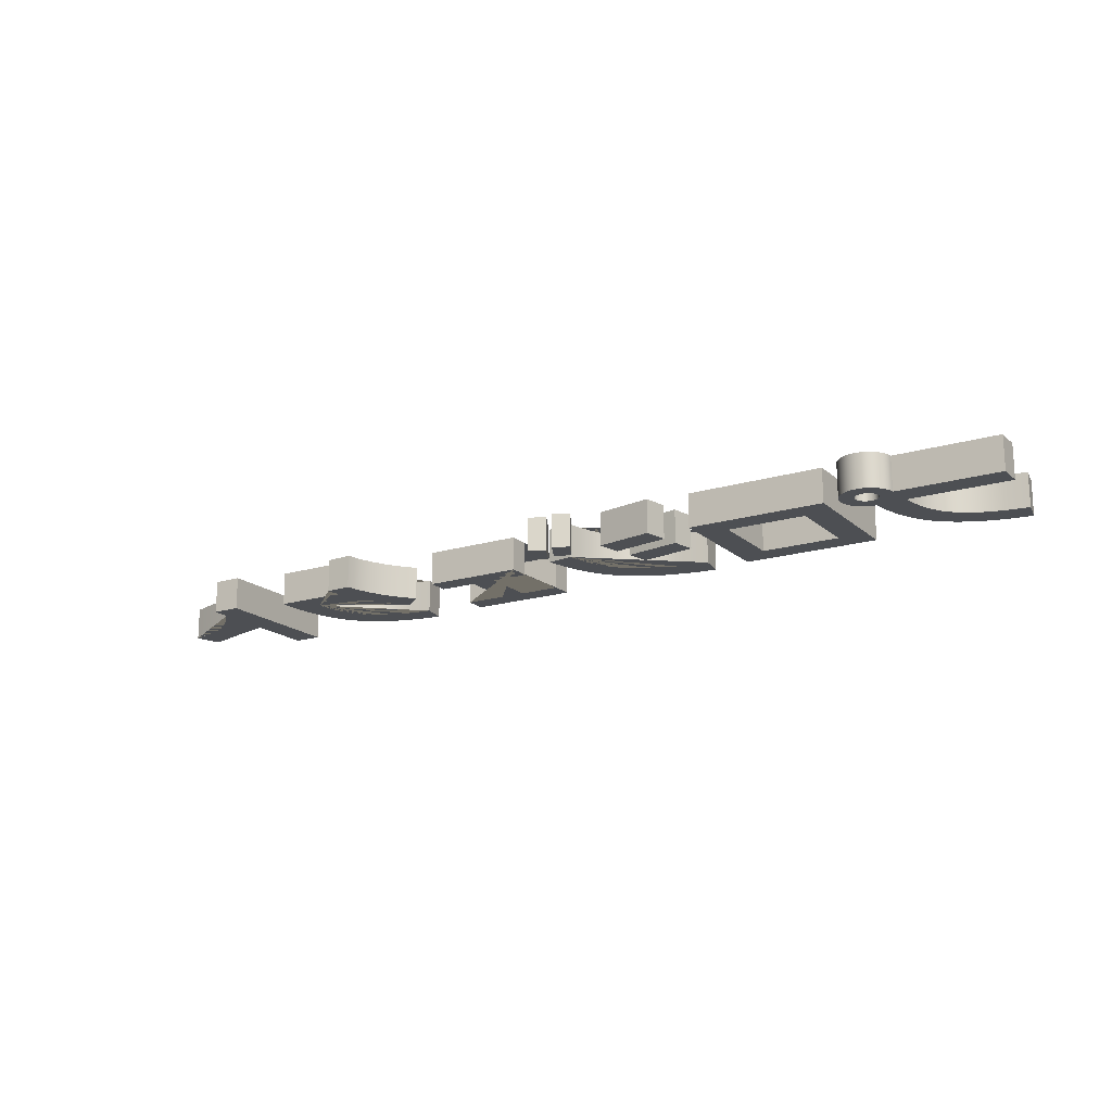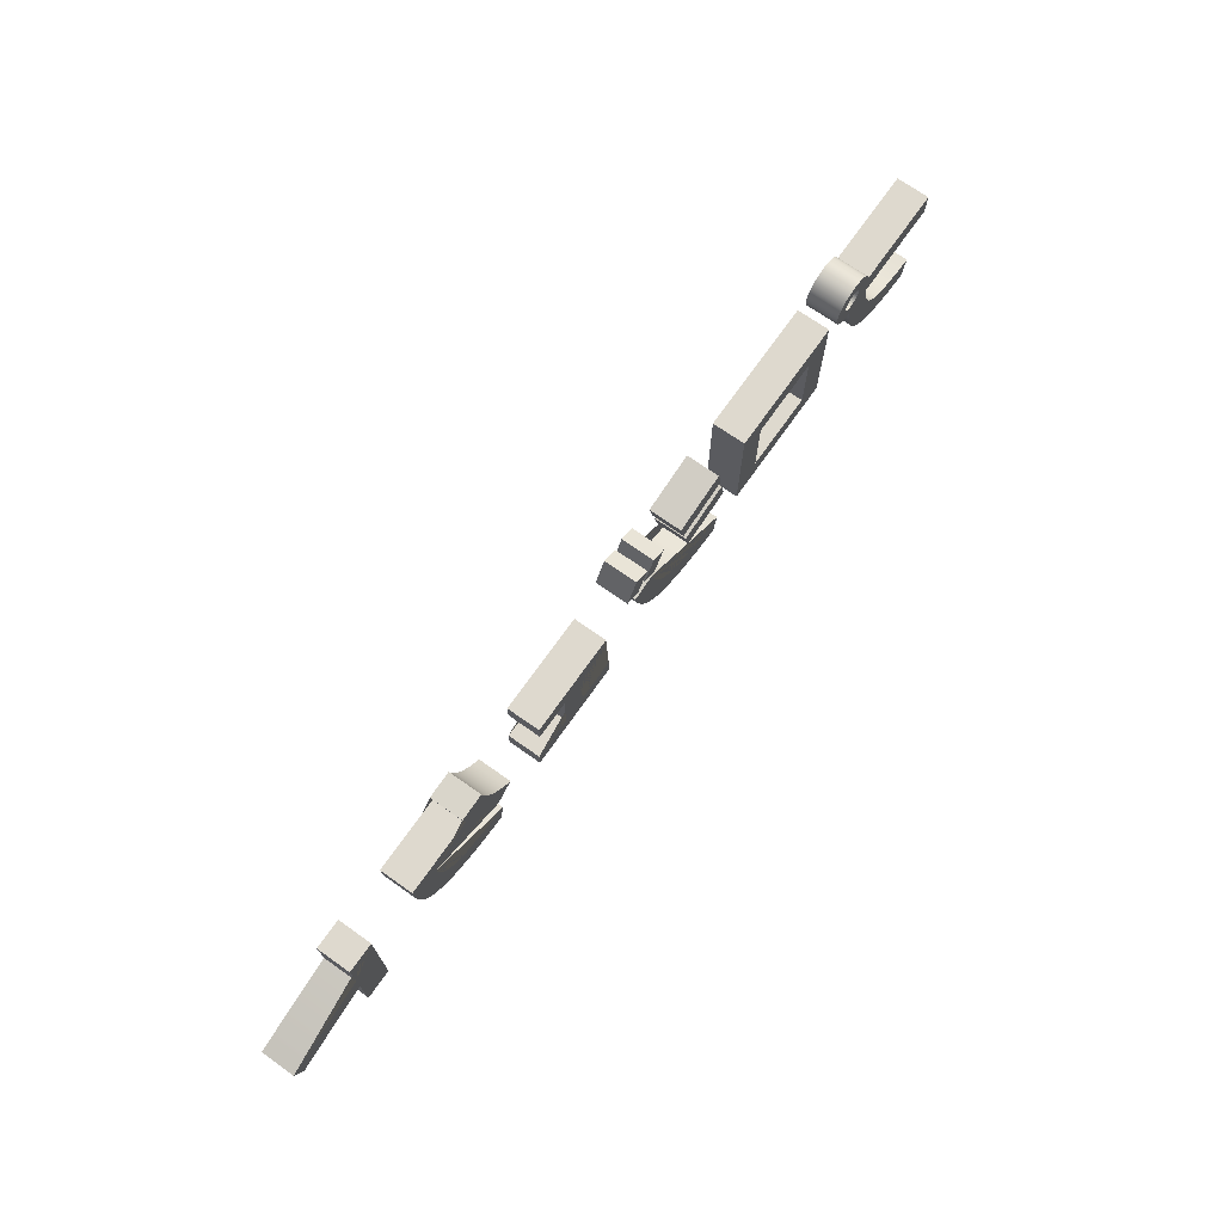
<metadata>
{"format":"obj","ext":"obj","renderer":"f3d","projection":"perspective","resolution":1024,"background":"white","views":[{"elev":-17.5,"azim":-148.8,"up":"+Z"},{"elev":71.5,"azim":125.2,"up":"+Y"}]}
</metadata>
<code>
v -453.3 112 0
v -571.1 112 0
v -571.1 142.6 0
v -449.9 142.6 0
v -449.5 145.8 0
v -448.9 148.4 0
v -448 150.9 0
v -447 153.3 0
v -445.7 155.6 0
v -444.3 157.7 0
v -442.6 159.8 0
v -440.3 162.1 0
v -437.8 164.2 0
v -435.6 165.7 0
v -433.3 167 0
v -430.9 168 0
v -428.5 168.9 0
v -425.9 169.5 0
v -423.3 169.8 0
v -420.1 170 0
v -417.2 169.9 0
v -414.4 169.5 0
v -411.6 168.9 0
v -409 168 0
v -406.5 166.8 0
v -404.1 165.4 0
v -401.8 163.8 0
v -400.3 162.6 0
v -398.9 161.2 0
v -396.9 159 0
v -395.2 156.8 0
v -393.7 154.4 0
v -392.5 151.9 0
v -391.5 149.3 0
v -390.8 146.7 0
v -390.3 143.9 0
v -390.2 142 0
v -390.1 140 0
v -390.2 137.1 0
v -390.6 134.3 0
v -391.2 131.7 0
v -392.1 129.1 0
v -393.2 126.6 0
v -394.6 124.2 0
v -396.2 122 0
v -397.4 120.5 0
v -398.7 119.1 0
v -401.2 116.8 0
v -403.4 115.1 0
v -405.8 113.7 0
v -408.2 112.5 0
v -410.7 111.5 0
v -413.4 110.8 0
v -416.2 110.3 0
v -419.5 110 0
v -422 92.42 0
v -425.9 76.28 0
v -430.5 63.34 0
v -435.2 53.13 0
v -440.7 43.74 0
v -447 35.15 0
v -451.6 29.88 0
v -457.8 23.8 0
v -466 17.18 0
v -475.1 11.24 0
v -485 5.979 0
v -497.6 0.7 0
v -513.5 -4.2 0
v -530.8 -7.891 0
v -552.1 -10.6 0
v -557.9 19.2 0
v -536.7 22.03 0
v -521.2 25.55 0
v -509 29.59 0
v -499.4 33.82 0
v -492 37.97 0
v -487.4 41.01 0
v -482.3 45.1 0
v -477.6 49.6 0
v -473.3 54.59 0
v -469.4 60.07 0
v -465.3 67.28 0
v -461.7 75.19 0
v -458.3 85.3 0
v -455.3 98.03 0
v -410.9 130.8 0
v -410 131.7 0
v -409.3 132.7 0
v -408.7 133.7 0
v -408.1 134.8 0
v -407.7 135.9 0
v -407.4 137.1 0
v -407.2 138.3 0
v -407.1 139.1 0
v -407.1 140 0
v -407.2 141.3 0
v -407.3 142.5 0
v -407.6 143.7 0
v -408 144.8 0
v -408.5 145.9 0
v -409.1 146.9 0
v -409.8 147.9 0
v -410.3 148.6 0
v -410.9 149.2 0
v -411.8 150.1 0
v -412.8 150.8 0
v -413.8 151.4 0
v -414.9 152 0
v -416 152.4 0
v -417.2 152.7 0
v -418.4 152.9 0
v -419.2 153 0
v -420.1 153 0
v -421.4 152.9 0
v -422.6 152.8 0
v -423.8 152.5 0
v -424.9 152.1 0
v -426 151.6 0
v -427 151 0
v -428 150.3 0
v -428.7 149.8 0
v -429.3 149.2 0
v -430.2 148.3 0
v -430.9 147.3 0
v -431.5 146.3 0
v -432.1 145.2 0
v -432.5 144.1 0
v -432.8 142.9 0
v -433 141.7 0
v -433.1 140.9 0
v -433.1 140 0
v -433 138.7 0
v -432.9 137.5 0
v -432.6 136.3 0
v -432.2 135.2 0
v -431.7 134.1 0
v -431.1 133.1 0
v -430.4 132.1 0
v -429.9 131.4 0
v -429.3 130.8 0
v -428.4 129.9 0
v -427.4 129.2 0
v -426.4 128.6 0
v -425.3 128 0
v -424.2 127.6 0
v -423 127.3 0
v -421.8 127.1 0
v -421 127 0
v -420.1 127 0
v -418.8 127.1 0
v -417.6 127.2 0
v -416.4 127.5 0
v -415.3 127.9 0
v -414.2 128.4 0
v -413.2 129 0
v -412.2 129.7 0
v -411.5 130.2 0
v -339.5 -2.6 0
v -373.5 -2.6 0
v -373.5 146.6 0
v -212.7 146.6 0
v -212.7 -2.6 0
v -339.5 26.4 0
v -246.7 26.4 0
v -246.7 117.6 0
v -339.5 117.6 0
v -44.7 121.8 0
v -14.1 116.8 0
v -19.17 95.15 0
v -24.93 77.75 0
v -30.94 63.96 0
v -37.86 51.5 0
v -44.51 41.88 0
v -51.82 33.24 0
v -55.73 29.29 0
v -61.2 24.4 0
v -70.14 17.72 0
v -80.1 11.71 0
v -93.03 5.529 0
v -109.5 -0.4292 0
v -130.3 -5.725 0
v -148 -8.813 0
v -167.1 -11 0
v -172.1 19.6 0
v -142.2 23.33 0
v -130.2 25.75 0
v -119.4 28.6 0
v -108.7 32.32 0
v -99.6 36.45 0
v -91.16 41.25 0
v -87.2 43.9 0
v -82.8 47.2 0
v -76.94 52.3 0
v -71.6 57.86 0
v -66.78 63.86 0
v -62.48 70.3 0
v -58.7 77.2 0
v -54.05 87.87 0
v -48.91 103.7 0
v -30.9 135.6 0
v -49.7 126.6 0
v -64.9 155.6 0
v -46.1 165 0
v -0.1 138 0
v -19.3 128.8 0
v -34.9 158.4 0
v -15.7 168 0
v -174.3 105.6 0
v -107.7 92.8 0
v -113.7 65 0
v -180.1 77.8 0
v -164.5 154 0
v -96.5 141.2 0
v -102.5 112.6 0
v -170.5 125.6 0
v 38.1 114.2 0
v 155.7 114.2 0
v 155.7 88.8 0
v 111.7 88.8 0
v 111.7 23.2 0
v 160.5 23.2 0
v 160.5 -2.2 0
v 33.3 -2.2 0
v 33.3 23.2 0
v 82.1 23.2 0
v 82.1 88.8 0
v 38.1 88.8 0
v 330.9 110 0
v 270.3 110 0
v 264.7 98.08 0
v 257.2 85.34 0
v 248.4 72.98 0
v 240.1 63.16 0
v 230.9 53.6 0
v 208.1 73.2 0
v 217.2 83.15 0
v 225.3 93.96 0
v 231.1 103.1 0
v 236.3 112.7 0
v 241.9 125.3 0
v 246.2 137.9 0
v 248.7 147.9 0
v 250.3 157.8 0
v 281.7 156 0
v 280.6 147.1 0
v 279.1 139 0
v 365.9 139 0
v 365.9 133.6 0
v 364.9 109.1 0
v 362.2 89.44 0
v 358.6 73.81 0
v 354.4 61.6 0
v 349.4 50.48 0
v 344.5 42.06 0
v 340.1 35.86 0
v 334 28.8 0
v 327.2 22.4 0
v 319.7 16.54 0
v 311.3 11.24 0
v 300.3 5.613 0
v 288.1 0.7762 0
v 272.4 -3.862 0
v 252.7 -7.837 0
v 230.9 -10.4 0
v 225.9 18.6 0
v 249.9 22.04 0
v 267.3 26.2 0
v 279.5 30.37 0
v 288.9 34.64 0
v 296 38.76 0
v 299.2 40.98 0
v 303.2 44.1 0
v 307.7 48.38 0
v 311.9 53.17 0
v 315.6 58.47 0
v 319 64.29 0
v 322.5 71.95 0
v 325.5 80.35 0
v 328.2 91.09 0
v 329.7 99.38 0
v 429.5 155.4 0
v 463.5 155.4 0
v 463.5 100.2 0
v 517.5 85.45 0
v 571.1 67.6 0
v 560.7 37 0
v 511.1 53.6 0
v 463.5 67 0
v 463.5 -11.4 0
v 429.5 -11.4 0
v -453.3 112 40
v -571.1 112 40
v -571.1 142.6 40
v -449.9 142.6 40
v -449.5 145.8 40
v -448.9 148.4 40
v -448 150.9 40
v -447 153.3 40
v -445.7 155.6 40
v -444.3 157.7 40
v -442.6 159.8 40
v -440.3 162.1 40
v -437.8 164.2 40
v -435.6 165.7 40
v -433.3 167 40
v -430.9 168 40
v -428.5 168.9 40
v -425.9 169.5 40
v -423.3 169.8 40
v -420.1 170 40
v -417.2 169.9 40
v -414.4 169.5 40
v -411.6 168.9 40
v -409 168 40
v -406.5 166.8 40
v -404.1 165.4 40
v -401.8 163.8 40
v -400.3 162.6 40
v -398.9 161.2 40
v -396.9 159 40
v -395.2 156.8 40
v -393.7 154.4 40
v -392.5 151.9 40
v -391.5 149.3 40
v -390.8 146.7 40
v -390.3 143.9 40
v -390.2 142 40
v -390.1 140 40
v -390.2 137.1 40
v -390.6 134.3 40
v -391.2 131.7 40
v -392.1 129.1 40
v -393.2 126.6 40
v -394.6 124.2 40
v -396.2 122 40
v -397.4 120.5 40
v -398.7 119.1 40
v -401.2 116.8 40
v -403.4 115.1 40
v -405.8 113.7 40
v -408.2 112.5 40
v -410.7 111.5 40
v -413.4 110.8 40
v -416.2 110.3 40
v -419.5 110 40
v -422 92.42 40
v -425.9 76.28 40
v -430.5 63.34 40
v -435.2 53.13 40
v -440.7 43.74 40
v -447 35.15 40
v -451.6 29.88 40
v -457.8 23.8 40
v -466 17.18 40
v -475.1 11.24 40
v -485 5.979 40
v -497.6 0.7 40
v -513.5 -4.2 40
v -530.8 -7.891 40
v -552.1 -10.6 40
v -557.9 19.2 40
v -536.7 22.03 40
v -521.2 25.55 40
v -509 29.59 40
v -499.4 33.82 40
v -492 37.97 40
v -487.4 41.01 40
v -482.3 45.1 40
v -477.6 49.6 40
v -473.3 54.59 40
v -469.4 60.07 40
v -465.3 67.28 40
v -461.7 75.19 40
v -458.3 85.3 40
v -455.3 98.03 40
v -410.9 130.8 40
v -410 131.7 40
v -409.3 132.7 40
v -408.7 133.7 40
v -408.1 134.8 40
v -407.7 135.9 40
v -407.4 137.1 40
v -407.2 138.3 40
v -407.1 139.1 40
v -407.1 140 40
v -407.2 141.3 40
v -407.3 142.5 40
v -407.6 143.7 40
v -408 144.8 40
v -408.5 145.9 40
v -409.1 146.9 40
v -409.8 147.9 40
v -410.3 148.6 40
v -410.9 149.2 40
v -411.8 150.1 40
v -412.8 150.8 40
v -413.8 151.4 40
v -414.9 152 40
v -416 152.4 40
v -417.2 152.7 40
v -418.4 152.9 40
v -419.2 153 40
v -420.1 153 40
v -421.4 152.9 40
v -422.6 152.8 40
v -423.8 152.5 40
v -424.9 152.1 40
v -426 151.6 40
v -427 151 40
v -428 150.3 40
v -428.7 149.8 40
v -429.3 149.2 40
v -430.2 148.3 40
v -430.9 147.3 40
v -431.5 146.3 40
v -432.1 145.2 40
v -432.5 144.1 40
v -432.8 142.9 40
v -433 141.7 40
v -433.1 140.9 40
v -433.1 140 40
v -433 138.7 40
v -432.9 137.5 40
v -432.6 136.3 40
v -432.2 135.2 40
v -431.7 134.1 40
v -431.1 133.1 40
v -430.4 132.1 40
v -429.9 131.4 40
v -429.3 130.8 40
v -428.4 129.9 40
v -427.4 129.2 40
v -426.4 128.6 40
v -425.3 128 40
v -424.2 127.6 40
v -423 127.3 40
v -421.8 127.1 40
v -421 127 40
v -420.1 127 40
v -418.8 127.1 40
v -417.6 127.2 40
v -416.4 127.5 40
v -415.3 127.9 40
v -414.2 128.4 40
v -413.2 129 40
v -412.2 129.7 40
v -411.5 130.2 40
v -339.5 -2.6 40
v -373.5 -2.6 40
v -373.5 146.6 40
v -212.7 146.6 40
v -212.7 -2.6 40
v -339.5 26.4 40
v -246.7 26.4 40
v -246.7 117.6 40
v -339.5 117.6 40
v -44.7 121.8 40
v -14.1 116.8 40
v -19.17 95.15 40
v -24.93 77.75 40
v -30.94 63.96 40
v -37.86 51.5 40
v -44.51 41.88 40
v -51.82 33.24 40
v -55.73 29.29 40
v -61.2 24.4 40
v -70.14 17.72 40
v -80.1 11.71 40
v -93.03 5.529 40
v -109.5 -0.4292 40
v -130.3 -5.725 40
v -148 -8.813 40
v -167.1 -11 40
v -172.1 19.6 40
v -142.2 23.33 40
v -130.2 25.75 40
v -119.4 28.6 40
v -108.7 32.32 40
v -99.6 36.45 40
v -91.16 41.25 40
v -87.2 43.9 40
v -82.8 47.2 40
v -76.94 52.3 40
v -71.6 57.86 40
v -66.78 63.86 40
v -62.48 70.3 40
v -58.7 77.2 40
v -54.05 87.87 40
v -48.91 103.7 40
v -30.9 135.6 40
v -49.7 126.6 40
v -64.9 155.6 40
v -46.1 165 40
v -0.1 138 40
v -19.3 128.8 40
v -34.9 158.4 40
v -15.7 168 40
v -174.3 105.6 40
v -107.7 92.8 40
v -113.7 65 40
v -180.1 77.8 40
v -164.5 154 40
v -96.5 141.2 40
v -102.5 112.6 40
v -170.5 125.6 40
v 38.1 114.2 40
v 155.7 114.2 40
v 155.7 88.8 40
v 111.7 88.8 40
v 111.7 23.2 40
v 160.5 23.2 40
v 160.5 -2.2 40
v 33.3 -2.2 40
v 33.3 23.2 40
v 82.1 23.2 40
v 82.1 88.8 40
v 38.1 88.8 40
v 330.9 110 40
v 270.3 110 40
v 264.7 98.08 40
v 257.2 85.34 40
v 248.4 72.98 40
v 240.1 63.16 40
v 230.9 53.6 40
v 208.1 73.2 40
v 217.2 83.15 40
v 225.3 93.96 40
v 231.1 103.1 40
v 236.3 112.7 40
v 241.9 125.3 40
v 246.2 137.9 40
v 248.7 147.9 40
v 250.3 157.8 40
v 281.7 156 40
v 280.6 147.1 40
v 279.1 139 40
v 365.9 139 40
v 365.9 133.6 40
v 364.9 109.1 40
v 362.2 89.44 40
v 358.6 73.81 40
v 354.4 61.6 40
v 349.4 50.48 40
v 344.5 42.06 40
v 340.1 35.86 40
v 334 28.8 40
v 327.2 22.4 40
v 319.7 16.54 40
v 311.3 11.24 40
v 300.3 5.613 40
v 288.1 0.7762 40
v 272.4 -3.862 40
v 252.7 -7.837 40
v 230.9 -10.4 40
v 225.9 18.6 40
v 249.9 22.04 40
v 267.3 26.2 40
v 279.5 30.37 40
v 288.9 34.64 40
v 296 38.76 40
v 299.2 40.98 40
v 303.2 44.1 40
v 307.7 48.38 40
v 311.9 53.17 40
v 315.6 58.47 40
v 319 64.29 40
v 322.5 71.95 40
v 325.5 80.35 40
v 328.2 91.09 40
v 329.7 99.38 40
v 429.5 155.4 40
v 463.5 155.4 40
v 463.5 100.2 40
v 517.5 85.45 40
v 571.1 67.6 40
v 560.7 37 40
v 511.1 53.6 40
v 463.5 67 40
v 463.5 -11.4 40
v 429.5 -11.4 40
o Extrude
f 291 292 2 1
f 292 293 3 2
f 293 294 4 3
f 294 295 5 4
f 295 296 6 5
f 296 297 7 6
f 297 298 8 7
f 298 299 9 8
f 299 300 10 9
f 300 301 11 10
f 301 302 12 11
f 302 303 13 12
f 303 304 14 13
f 304 305 15 14
f 305 306 16 15
f 306 307 17 16
f 307 308 18 17
f 308 309 19 18
f 309 310 20 19
f 310 311 21 20
f 311 312 22 21
f 312 313 23 22
f 313 314 24 23
f 314 315 25 24
f 315 316 26 25
f 316 317 27 26
f 317 318 28 27
f 318 319 29 28
f 319 320 30 29
f 320 321 31 30
f 321 322 32 31
f 322 323 33 32
f 323 324 34 33
f 324 325 35 34
f 325 326 36 35
f 326 327 37 36
f 327 328 38 37
f 328 329 39 38
f 329 330 40 39
f 330 331 41 40
f 331 332 42 41
f 332 333 43 42
f 333 334 44 43
f 334 335 45 44
f 335 336 46 45
f 336 337 47 46
f 337 338 48 47
f 338 339 49 48
f 339 340 50 49
f 340 341 51 50
f 341 342 52 51
f 342 343 53 52
f 343 344 54 53
f 344 345 55 54
f 345 346 56 55
f 346 347 57 56
f 347 348 58 57
f 348 349 59 58
f 349 350 60 59
f 350 351 61 60
f 351 352 62 61
f 352 353 63 62
f 353 354 64 63
f 354 355 65 64
f 355 356 66 65
f 356 357 67 66
f 357 358 68 67
f 358 359 69 68
f 359 360 70 69
f 360 361 71 70
f 361 362 72 71
f 362 363 73 72
f 363 364 74 73
f 364 365 75 74
f 365 366 76 75
f 366 367 77 76
f 367 368 78 77
f 368 369 79 78
f 369 370 80 79
f 370 371 81 80
f 371 372 82 81
f 372 373 83 82
f 373 374 84 83
f 374 375 85 84
f 375 291 1 85
f 376 377 87 86
f 377 378 88 87
f 378 379 89 88
f 379 380 90 89
f 380 381 91 90
f 381 382 92 91
f 382 383 93 92
f 383 384 94 93
f 384 385 95 94
f 385 386 96 95
f 386 387 97 96
f 387 388 98 97
f 388 389 99 98
f 389 390 100 99
f 390 391 101 100
f 391 392 102 101
f 392 393 103 102
f 393 394 104 103
f 394 395 105 104
f 395 396 106 105
f 396 397 107 106
f 397 398 108 107
f 398 399 109 108
f 399 400 110 109
f 400 401 111 110
f 401 402 112 111
f 402 403 113 112
f 403 404 114 113
f 404 405 115 114
f 405 406 116 115
f 406 407 117 116
f 407 408 118 117
f 408 409 119 118
f 409 410 120 119
f 410 411 121 120
f 411 412 122 121
f 412 413 123 122
f 413 414 124 123
f 414 415 125 124
f 415 416 126 125
f 416 417 127 126
f 417 418 128 127
f 418 419 129 128
f 419 420 130 129
f 420 421 131 130
f 421 422 132 131
f 422 423 133 132
f 423 424 134 133
f 424 425 135 134
f 425 426 136 135
f 426 427 137 136
f 427 428 138 137
f 428 429 139 138
f 429 430 140 139
f 430 431 141 140
f 431 432 142 141
f 432 433 143 142
f 433 434 144 143
f 434 435 145 144
f 435 436 146 145
f 436 437 147 146
f 437 438 148 147
f 438 439 149 148
f 439 440 150 149
f 440 441 151 150
f 441 442 152 151
f 442 443 153 152
f 443 444 154 153
f 444 445 155 154
f 445 446 156 155
f 446 447 157 156
f 447 376 86 157
f 448 449 159 158
f 449 450 160 159
f 450 451 161 160
f 451 452 162 161
f 452 448 158 162
f 453 454 164 163
f 454 455 165 164
f 455 456 166 165
f 456 453 163 166
f 457 458 168 167
f 458 459 169 168
f 459 460 170 169
f 460 461 171 170
f 461 462 172 171
f 462 463 173 172
f 463 464 174 173
f 464 465 175 174
f 465 466 176 175
f 466 467 177 176
f 467 468 178 177
f 468 469 179 178
f 469 470 180 179
f 470 471 181 180
f 471 472 182 181
f 472 473 183 182
f 473 474 184 183
f 474 475 185 184
f 475 476 186 185
f 476 477 187 186
f 477 478 188 187
f 478 479 189 188
f 479 480 190 189
f 480 481 191 190
f 481 482 192 191
f 482 483 193 192
f 483 484 194 193
f 484 485 195 194
f 485 486 196 195
f 486 487 197 196
f 487 488 198 197
f 488 489 199 198
f 489 457 167 199
f 490 491 201 200
f 491 492 202 201
f 492 493 203 202
f 493 490 200 203
f 494 495 205 204
f 495 496 206 205
f 496 497 207 206
f 497 494 204 207
f 498 499 209 208
f 499 500 210 209
f 500 501 211 210
f 501 498 208 211
f 502 503 213 212
f 503 504 214 213
f 504 505 215 214
f 505 502 212 215
f 506 507 217 216
f 507 508 218 217
f 508 509 219 218
f 509 510 220 219
f 510 511 221 220
f 511 512 222 221
f 512 513 223 222
f 513 514 224 223
f 514 515 225 224
f 515 516 226 225
f 516 517 227 226
f 517 506 216 227
f 518 519 229 228
f 519 520 230 229
f 520 521 231 230
f 521 522 232 231
f 522 523 233 232
f 523 524 234 233
f 524 525 235 234
f 525 526 236 235
f 526 527 237 236
f 527 528 238 237
f 528 529 239 238
f 529 530 240 239
f 530 531 241 240
f 531 532 242 241
f 532 533 243 242
f 533 534 244 243
f 534 535 245 244
f 535 536 246 245
f 536 537 247 246
f 537 538 248 247
f 538 539 249 248
f 539 540 250 249
f 540 541 251 250
f 541 542 252 251
f 542 543 253 252
f 543 544 254 253
f 544 545 255 254
f 545 546 256 255
f 546 547 257 256
f 547 548 258 257
f 548 549 259 258
f 549 550 260 259
f 550 551 261 260
f 551 552 262 261
f 552 553 263 262
f 553 554 264 263
f 554 555 265 264
f 555 556 266 265
f 556 557 267 266
f 557 558 268 267
f 558 559 269 268
f 559 560 270 269
f 560 561 271 270
f 561 562 272 271
f 562 563 273 272
f 563 564 274 273
f 564 565 275 274
f 565 566 276 275
f 566 567 277 276
f 567 568 278 277
f 568 569 279 278
f 569 570 280 279
f 570 518 228 280
f 571 572 282 281
f 572 573 283 282
f 573 574 284 283
f 574 575 285 284
f 575 576 286 285
f 576 577 287 286
f 577 578 288 287
f 578 579 289 288
f 579 580 290 289
f 580 571 281 290
f 47 86 87 46
f 17 116 117 16
f 115 116 17 18
f 13 120 121 12
f 113 114 19 20
f 29 104 105 28
f 38 95 96 37
f 48 157 86 47
f 114 115 18 19
f 16 117 118 15
f 39 94 95 38
f 21 112 113 20
f 30 103 104 29
f 101 102 30 31
f 100 101 31 32
f 155 156 48 49
f 154 155 49 50
f 46 87 88 45
f 127 128 5 6
f 110 111 21 22
f 68 73 74 67
f 109 110 22 23
f 92 93 39 40
f 33 99 100 32
f 51 153 154 50
f 15 118 119 14
f 91 92 40 41
f 69 72 73 68
f 149 150 54 55
f 126 127 6 7
f 108 109 23 24
f 11 123 124 10
f 152 153 51 52
f 128 129 4 5
f 98 99 33 34
f 14 119 120 13
f 28 105 106 27
f 37 96 97 36
f 90 91 41 42
f 107 108 24 25
f 10 124 125 9
f 151 152 52 53
f 125 126 7 8
f 150 151 53 54
f 97 98 34 35
f 45 88 89 44
f 12 122 123 11
f 106 107 25 26
f 44 89 90 43
f 58 83 84 57
f 84 85 56 57
f 75 76 65 66
f 67 74 75 66
f 59 82 83 58
f 85 1 55 56
f 61 80 81 60
f 81 82 59 60
f 2 3 4 1
f 79 80 61 62
f 65 76 77 64
f 78 79 62 63
f 77 78 63 64
f 71 72 69 70
f 143 144 55 1
f 4 134 135 1
f 55 146 147
f 55 147 148
f 55 148 149
f 48 156 157
f 42 43 90
f 39 93 94
f 35 36 97
f 30 102 103
f 26 27 106
f 21 111 112
f 12 121 122
f 8 9 125
f 4 129 130
f 4 130 131
f 4 131 132
f 4 132 133
f 145 146 55
f 4 133 134
f 1 135 136
f 1 136 137
f 1 137 138
f 1 138 139
f 1 139 140
f 1 140 141
f 1 141 142
f 1 142 143
f 145 55 144
f 161 165 166 160
f 162 164 165 161
f 166 163 159 160
f 163 164 162 158
f 158 159 163
f 167 168 169 170 171 172 173 174 175 176 177 178 179 180 181 182 183 184 185 186 187 188 189 190 191 192 193 194 195 196 197 198 199
f 200 201 202 203
f 204 205 206 207
f 208 209 210 211
f 212 213 214 215
f 216 217 218 219 220 221 222 223 224 225 226 227
f 228 229 230 231 232 233 234 235 236 237 238 239 240 241 242 243 244 245 246 247 248 249 250 251 252 253 254 255 256 257 258 259 260 261 262 263 264 265 266 267 268 269 270 271 272 273 274 275 276 277 278 279 280
f 281 282 283 284 285 286 287 288 289 290
f 377 376 337 336
f 407 406 307 306
f 307 406 405 308
f 411 410 303 302
f 309 404 403 310
f 395 394 319 318
f 386 385 328 327
f 376 447 338 337
f 308 405 404 309
f 408 407 306 305
f 385 384 329 328
f 403 402 311 310
f 394 393 320 319
f 320 392 391 321
f 321 391 390 322
f 338 446 445 339
f 339 445 444 340
f 378 377 336 335
f 295 418 417 296
f 311 401 400 312
f 358 357 364 363
f 312 400 399 313
f 329 383 382 330
f 322 390 389 323
f 340 444 443 341
f 409 408 305 304
f 330 382 381 331
f 362 359 358 363
f 344 440 439 345
f 296 417 416 297
f 313 399 398 314
f 414 413 301 300
f 341 443 442 342
f 323 389 388 324
f 410 409 304 303
f 396 395 318 317
f 387 386 327 326
f 331 381 380 332
f 314 398 397 315
f 415 414 300 299
f 342 442 441 343
f 297 416 415 298
f 343 441 440 344
f 324 388 387 325
f 379 378 335 334
f 301 413 412 302
f 315 397 396 316
f 380 379 334 333
f 348 347 374 373
f 374 347 346 375
f 365 356 355 366
f 364 357 356 365
f 349 348 373 372
f 346 345 291 375
f 351 350 371 370
f 371 350 349 372
f 294 421 420 295
f 292 291 294 293
f 369 352 351 370
f 355 354 367 366
f 368 353 352 369
f 367 354 353 368
f 361 360 359 362
f 433 291 345 434
f 294 291 425 424
f 295 420 419
f 295 419 418
f 299 298 415
f 302 412 411
f 311 402 401
f 317 316 396
f 320 393 392
f 326 325 387
f 329 384 383
f 333 332 380
f 338 447 446
f 345 439 438
f 345 438 437
f 422 421 294
f 345 437 436
f 423 422 294
f 345 436 435
f 424 423 294
f 426 425 291
f 427 426 291
f 428 427 291
f 429 428 291
f 430 429 291
f 431 430 291
f 432 431 291
f 433 432 291
f 435 434 345
f 451 450 456 455
f 452 451 455 454
f 456 450 449 453
f 453 448 452 454
f 453 449 448
f 489 488 487 486 485 484 483 482 481 480 479 478 477 476 475 474 473 472 471 470 469 468 467 466 465 464 463 462 461 460 459 458 457
f 493 492 491 490
f 497 496 495 494
f 501 500 499 498
f 505 504 503 502
f 517 516 515 514 513 512 511 510 509 508 507 506
f 570 569 568 567 566 565 564 563 562 561 560 559 558 557 556 555 554 553 552 551 550 549 548 547 546 545 544 543 542 541 540 539 538 537 536 535 534 533 532 531 530 529 528 527 526 525 524 523 522 521 520 519 518
f 580 579 578 577 576 575 574 573 572 571

</code>
